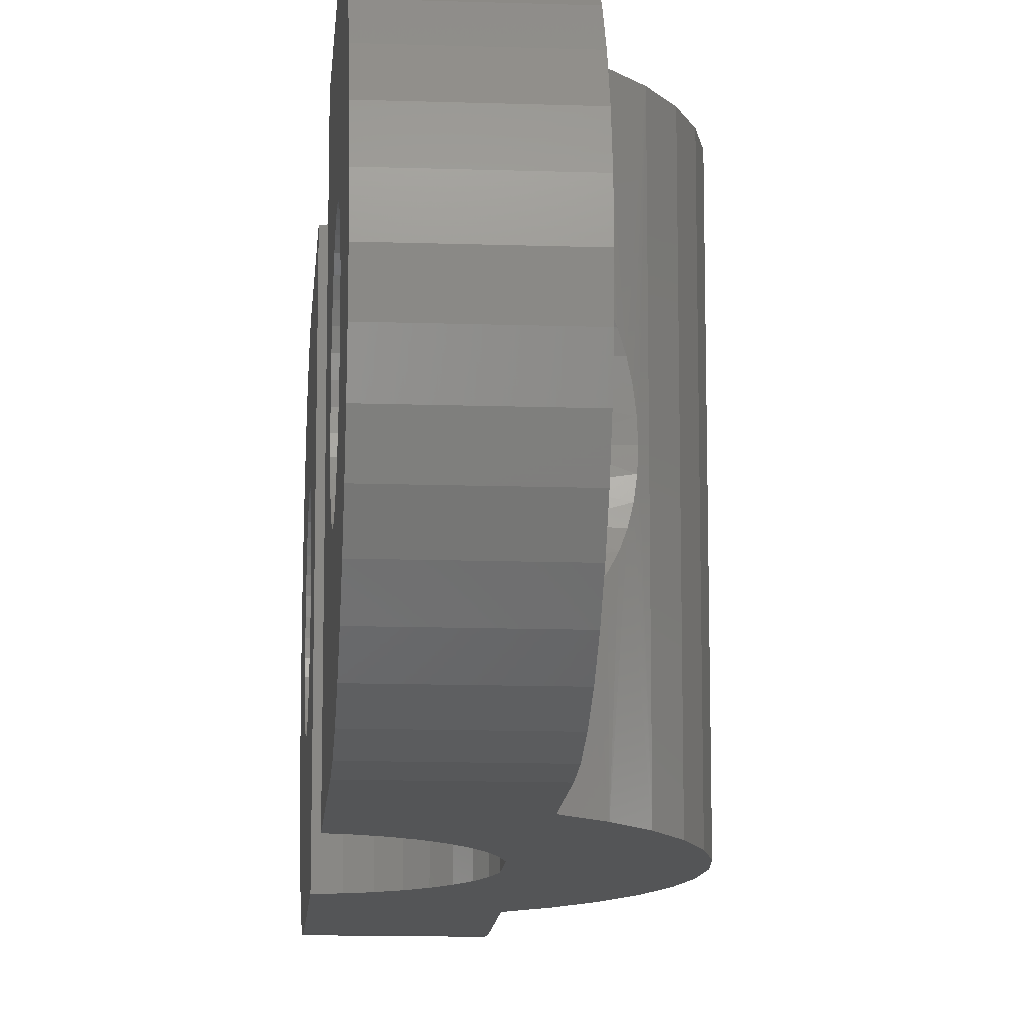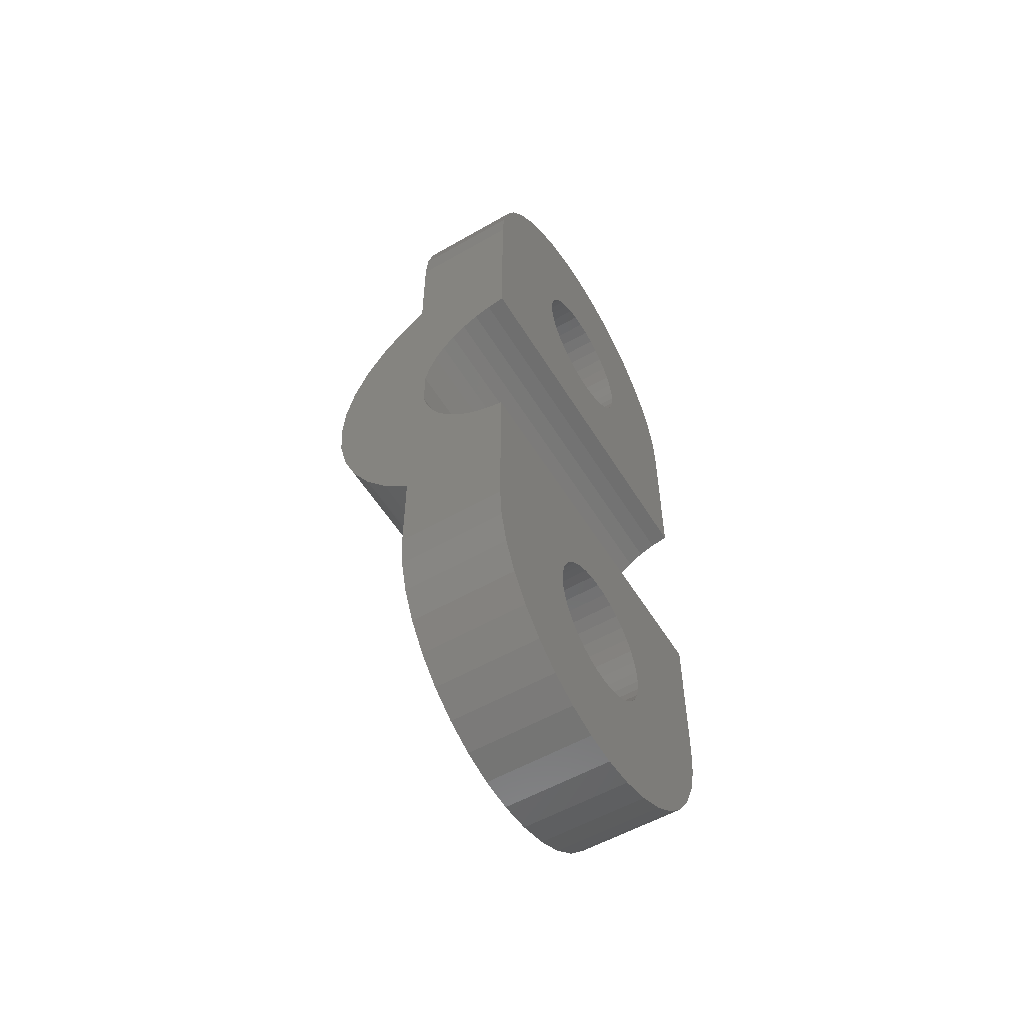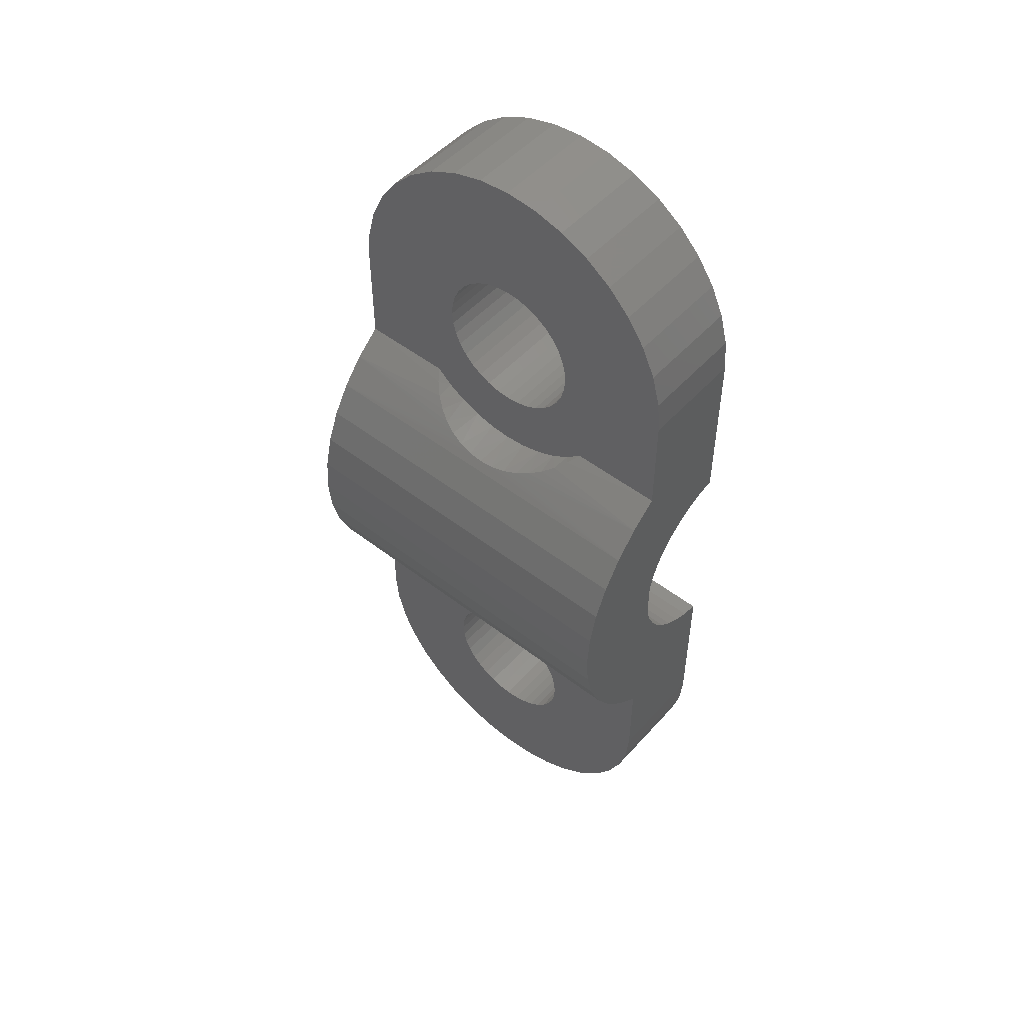
<metadata>
{"format":"stl","ext":"stl","renderer":"f3d","projection":"perspective","resolution":1024,"background":"white","views":[{"elev":-13.4,"azim":-4.3,"up":"+Z"},{"elev":-55.4,"azim":-148.9,"up":"+Y"},{"elev":50.5,"azim":130.2,"up":"+Y"}]}
</metadata>
<code>
# stl→obj: 334 verts, 672 faces
v 4.375 -6.593 3.73
v 4 -6.864 3.44
v 4 -6.864 8.882e-16
v 4 -10.25 14
v 4 -11.47 13.89
v 4 -12.64 13.58
v 4 -14.75 12.36
v 4 -13.75 13.06
v 4 -15.61 11.5
v 4 -16.31 10.5
v 4 -16.83 9.394
v 4 -17.14 8.216
v 4 -17.25 7
v 4 -17.14 5.784
v 4 -16.83 4.606
v 4 -16.31 3.5
v 4 -15.61 2.5
v 4 -12.96 7.941
v 4 -12.76 8.375
v 4 -12.48 8.768
v 4 -12.96 6.059
v 4 -13.08 6.522
v 4 -14.75 1.638
v 4 -12.48 5.232
v 4 -12.76 5.625
v 4 -13.75 0.9378
v 4 -10.85 4.292
v 4 -11.32 4.416
v 4 -11.47 0.1063
v 4 -8.268 5.232
v 4 -8.607 4.893
v 4 -7.625 7
v 4 -7.667 6.522
v 4 -6.346 4.038
v 4 -7.791 7.941
v 4 -7.667 7.478
v 4 -5.624 5.442
v 4 -5.93 4.711
v 4 -5.438 6.211
v 4 -5.375 7
v 4 -5.438 7.789
v 4 -5.624 8.558
v 4 -5.93 9.289
v 4 -6.346 9.962
v 4 -6.864 10.56
v 4 -6.864 14
v 4 -11.75 4.618
v 4 -12.14 4.893
v 4 -12.64 0.4222
v 4 -9.434 9.584
v 4 -9 9.382
v 4 -12.14 9.107
v 4 -11.75 9.382
v 4 -9.897 9.708
v 4 -9.897 4.292
v 4 -10.38 4.25
v 4 -10.25 8.882e-16
v 4 -8.268 8.768
v 4 -7.993 8.375
v 4 -7.791 6.059
v 4 -7.993 5.625
v 4 -8.607 9.107
v 4 -9 4.618
v 4 -9.434 4.416
v 4 -10.38 9.75
v 4 -13.12 7
v 4 -13.08 7.478
v 4 -11.32 9.584
v 4 -10.85 9.708
v 4.715 -6.317 4.08
v 5.009 -6.051 1.112e-15
v 1.554e-15 -4.345 0
v 0.6381 -4.215 1.417e-16
v 1.554e-15 -10.25 0
v 1.248 -3.986 2.771e-16
v 1.814 -3.665 4.028e-16
v 2.323 -3.258 5.157e-16
v 2.761 -2.777 6.13e-16
v 3.118 -2.232 6.923e-16
v 3.384 -1.638 7.515e-16
v 5.874 4.585 1.304e-15
v 3.554 0.5094 7.893e-16
v 4 10.25 8.882e-16
v 3.554 -1.009 7.893e-16
v 3.118 1.732 6.923e-16
v 1.554e-15 10.25 0
v 3.384 1.138 7.515e-16
v 2.761 2.277 6.13e-16
v 2.323 2.758 5.157e-16
v 1.814 3.165 4.028e-16
v 1.248 3.486 2.771e-16
v 0.6381 3.715 1.417e-16
v 1.554e-15 3.845 0
v 4 6.364 8.882e-16
v 5.009 5.551 1.112e-15
v 6.571 3.492 1.459e-15
v 7.083 2.3 1.573e-15
v 7.395 1.042 1.642e-15
v 7.5 -0.25 1.665e-15
v 7.395 -1.542 1.642e-15
v 7.083 -2.8 1.573e-15
v 6.571 -3.992 1.459e-15
v 5.874 -5.085 1.304e-15
v 5.009 -6.051 14
v 5.874 -5.085 14
v -1.554e-15 -10.25 14
v 2.761 2.277 14
v 3.118 1.732 14
v 4 6.364 14
v 6.571 -3.992 14
v 7.083 -2.8 14
v 7.395 -1.542 14
v 7.5 -0.25 14
v 7.395 1.042 14
v 7.083 2.3 14
v 6.571 3.492 14
v 5.874 4.585 14
v 4 10.25 14
v -1.554e-15 10.25 14
v -1.554e-15 3.845 14
v 0.6381 3.715 14
v 1.248 3.486 14
v 1.814 3.165 14
v 2.323 -3.258 14
v 1.814 -3.665 14
v 2.323 2.758 14
v 3.384 1.138 14
v 3.554 0.5094 14
v 5.009 5.551 14
v 1.248 -3.986 14
v 0.6381 -4.215 14
v 3.118 -2.232 14
v 2.761 -2.777 14
v 3.554 -1.009 14
v 3.384 -1.638 14
v -1.554e-15 -4.345 14
v -1.531e-15 -11.47 13.89
v 4.375 -6.593 10.27
v 4.715 -6.317 9.921
v 5.004 -6.056 9.518
v 5.234 -5.829 9.081
v 5.409 -5.642 8.612
v 5.541 -5.495 8.089
v 5.618 -5.405 7.54
v 5.643 -5.375 7
v 5.618 -5.405 6.46
v 5.541 -5.495 5.911
v 5.409 -5.642 5.388
v 5.234 -5.829 4.92
v 5.004 -6.056 4.482
v 1.531e-15 -11.47 0.1063
v 1.461e-15 -12.64 0.4222
v 1.346e-15 -13.75 0.9378
v 1.191e-15 -14.75 1.638
v 9.991e-16 -15.61 2.5
v 7.772e-16 -16.31 3.5
v 5.316e-16 -16.83 4.606
v 2.699e-16 -17.14 5.784
v 0 -17.25 7
v -2.699e-16 -17.14 8.216
v -5.316e-16 -16.83 9.394
v -7.772e-16 -16.31 10.5
v -9.991e-16 -15.61 11.5
v -1.191e-15 -14.75 12.36
v -1.346e-15 -13.75 13.06
v -1.461e-15 -12.64 13.58
v -6.106e-16 -10.38 9.75
v -6.013e-16 -10.85 9.708
v -6.013e-16 -9.897 9.708
v -5.738e-16 -11.32 9.584
v -5.288e-16 -11.75 9.382
v -4.678e-16 -12.14 9.107
v -3.925e-16 -12.48 8.768
v -3.053e-16 -12.76 8.375
v -2.089e-16 -12.96 7.941
v -1.06e-16 -13.08 7.478
v 0 -13.12 7
v 1.06e-16 -13.08 6.522
v 2.089e-16 -12.96 6.059
v 3.053e-16 -12.76 5.625
v 3.925e-16 -12.48 5.232
v 4.678e-16 -12.14 4.893
v 5.288e-16 -11.75 4.618
v 5.738e-16 -11.32 4.416
v 6.013e-16 -10.85 4.292
v 6.106e-16 -10.38 4.25
v 6.013e-16 -9.897 4.292
v 5.738e-16 -9.434 4.416
v 5.288e-16 -9 4.618
v 4.678e-16 -8.607 4.893
v 3.925e-16 -8.268 5.232
v 3.053e-16 -7.993 5.625
v 2.089e-16 -7.791 6.059
v 1.06e-16 -7.667 6.522
v 0 -7.625 7
v -1.06e-16 -7.667 7.478
v -2.089e-16 -7.791 7.941
v -3.053e-16 -7.993 8.375
v -3.925e-16 -8.268 8.768
v -4.678e-16 -8.607 9.107
v -5.288e-16 -9 9.382
v -5.738e-16 -9.434 9.584
v 5.643 4.875 7
v 5.618 4.905 6.46
v 5.541 4.995 5.911
v 5.409 5.142 5.388
v 5.234 5.329 4.92
v 5.004 5.556 4.482
v 4.715 5.817 4.08
v 4.375 6.093 3.73
v 4 6.364 3.44
v 4 5.43 9.289
v 4 6.364 10.56
v 4 5.846 9.962
v 4 7.167 6.522
v 4 7.125 7
v 4 5.124 8.558
v 4 4.938 7.789
v 4 4.875 7
v 4 4.938 6.211
v 4 5.124 5.442
v 4 5.43 4.711
v 4 5.846 4.038
v 4 10.35 4.292
v 4 9.875 4.25
v 4 11.47 0.1063
v 4 11.98 8.768
v 4 12.26 8.375
v 4 16.83 4.606
v 4 11.64 9.107
v 4 17.14 5.784
v 4 17.25 7
v 4 17.14 8.216
v 4 16.83 9.394
v 4 16.31 10.5
v 4 15.61 11.5
v 4 14.75 12.36
v 4 13.75 13.06
v 4 12.64 13.58
v 4 11.47 13.89
v 4 10.82 4.416
v 4 12.64 0.4222
v 4 9.875 9.75
v 4 10.35 9.708
v 4 12.58 6.522
v 4 12.46 6.059
v 4 15.61 2.5
v 4 10.82 9.584
v 4 11.25 9.382
v 4 12.46 7.941
v 4 12.58 7.478
v 4 16.31 3.5
v 4 12.62 7
v 4 12.26 5.625
v 4 11.98 5.232
v 4 14.75 1.638
v 4 11.64 4.893
v 4 11.25 4.618
v 4 13.75 0.9378
v 4 8.934 9.584
v 4 9.397 9.708
v 4 9.397 4.292
v 4 8.934 4.416
v 4 7.167 7.478
v 4 7.291 7.941
v 4 7.493 8.375
v 4 7.768 8.768
v 4 8.107 9.107
v 4 8.5 9.382
v 4 8.5 4.618
v 4 8.107 4.893
v 4 7.768 5.232
v 4 7.493 5.625
v 4 7.291 6.059
v 1.531e-15 11.47 0.1063
v -1.531e-15 11.47 13.89
v -1.461e-15 12.64 13.58
v -1.346e-15 13.75 13.06
v -1.191e-15 14.75 12.36
v -9.991e-16 15.61 11.5
v -7.772e-16 16.31 10.5
v -5.316e-16 16.83 9.394
v -2.699e-16 17.14 8.216
v 0 17.25 7
v 2.699e-16 17.14 5.784
v -2.089e-16 12.46 7.941
v 5.316e-16 16.83 4.606
v 0 12.62 7
v 7.772e-16 16.31 3.5
v 2.089e-16 12.46 6.059
v 9.991e-16 15.61 2.5
v 3.925e-16 11.98 5.232
v 1.191e-15 14.75 1.638
v 5.288e-16 11.25 4.618
v 1.346e-15 13.75 0.9378
v 5.738e-16 10.82 4.416
v 1.461e-15 12.64 0.4222
v 6.013e-16 9.397 4.292
v 5.288e-16 8.5 4.618
v 3.053e-16 7.493 5.625
v -5.738e-16 10.82 9.584
v -5.288e-16 11.25 9.382
v -5.738e-16 8.934 9.584
v -6.013e-16 9.397 9.708
v -5.288e-16 8.5 9.382
v -4.678e-16 8.107 9.107
v -3.925e-16 7.768 8.768
v -2.089e-16 7.291 7.941
v -3.053e-16 7.493 8.375
v -1.06e-16 7.167 7.478
v 1.06e-16 7.167 6.522
v 0 7.125 7
v 3.925e-16 7.768 5.232
v 4.678e-16 8.107 4.893
v 2.089e-16 7.291 6.059
v 5.738e-16 8.934 4.416
v 6.106e-16 9.875 4.25
v 6.013e-16 10.35 4.292
v 4.678e-16 11.64 4.893
v 3.053e-16 12.26 5.625
v 1.06e-16 12.58 6.522
v -1.06e-16 12.58 7.478
v -3.053e-16 12.26 8.375
v -3.925e-16 11.98 8.768
v -4.678e-16 11.64 9.107
v -6.013e-16 10.35 9.708
v -6.106e-16 9.875 9.75
v 4.375 6.093 10.27
v 4.715 5.817 9.921
v 5.004 5.556 9.518
v 5.234 5.329 9.081
v 5.409 5.142 8.612
v 5.541 4.995 8.089
v 5.618 4.905 7.54
f 1 2 3
f 4 5 6
f 7 4 8
f 8 4 6
f 9 4 7
f 10 4 9
f 11 4 10
f 12 4 11
f 13 4 12
f 14 4 13
f 15 4 14
f 16 4 15
f 17 4 16
f 18 4 17
f 19 20 4
f 21 22 23
f 24 25 26
f 27 28 29
f 30 31 3
f 32 33 34
f 35 36 34
f 37 4 38
f 39 4 37
f 40 4 39
f 41 4 40
f 42 4 41
f 43 4 42
f 44 4 43
f 45 4 44
f 46 4 45
f 47 48 49
f 50 51 4
f 52 53 4
f 50 4 54
f 55 56 57
f 58 59 4
f 60 61 2
f 58 4 62
f 61 30 3
f 36 32 34
f 38 4 59
f 38 35 34
f 38 59 35
f 33 60 2
f 34 33 2
f 2 61 3
f 3 31 57
f 31 63 57
f 63 64 57
f 64 55 57
f 57 56 29
f 56 27 29
f 29 28 49
f 65 54 4
f 28 47 49
f 49 48 26
f 48 24 26
f 26 25 23
f 25 21 23
f 23 22 17
f 22 66 17
f 66 67 17
f 67 18 17
f 19 4 18
f 20 52 4
f 53 68 4
f 68 69 4
f 51 62 4
f 69 65 4
f 34 2 1
f 70 34 1
f 70 1 71
f 1 3 71
f 72 73 74
f 74 73 75
f 75 76 74
f 76 77 74
f 77 78 74
f 78 79 74
f 79 80 74
f 80 81 74
f 82 83 84
f 85 86 87
f 88 86 85
f 89 86 88
f 90 86 89
f 91 86 90
f 92 93 86
f 92 86 91
f 87 86 83
f 87 83 82
f 84 83 94
f 84 94 95
f 84 95 81
f 84 81 80
f 74 81 96
f 74 96 97
f 74 97 98
f 74 98 99
f 74 99 100
f 74 100 101
f 74 101 102
f 74 102 103
f 3 103 71
f 74 103 3
f 57 74 3
f 104 105 46
f 106 4 46
f 107 108 109
f 105 106 46
f 105 110 106
f 110 111 106
f 111 112 106
f 112 113 106
f 113 114 106
f 114 115 106
f 115 116 106
f 116 117 106
f 118 119 120
f 118 120 121
f 118 121 122
f 118 122 123
f 124 125 106
f 118 123 126
f 127 128 129
f 109 118 107
f 130 131 106
f 129 109 108
f 132 133 106
f 129 108 127
f 125 130 106
f 117 129 128
f 117 128 134
f 117 135 106
f 117 134 135
f 135 132 106
f 133 124 106
f 131 136 106
f 126 107 118
f 106 137 5
f 4 106 5
f 46 138 104
f 46 45 138
f 45 44 138
f 138 44 139
f 44 43 139
f 139 43 140
f 140 43 141
f 43 42 141
f 141 42 142
f 142 42 143
f 42 41 143
f 143 41 144
f 41 40 144
f 144 40 145
f 40 146 145
f 40 39 146
f 146 39 147
f 39 37 147
f 147 37 148
f 37 149 148
f 37 38 149
f 149 38 150
f 38 70 150
f 38 34 70
f 74 57 151
f 151 57 29
f 151 29 152
f 152 29 49
f 152 49 153
f 153 49 26
f 153 26 154
f 154 26 23
f 154 23 155
f 155 23 17
f 156 155 17
f 16 156 17
f 157 156 16
f 15 157 16
f 158 157 15
f 14 158 15
f 159 158 14
f 13 159 14
f 160 159 13
f 12 160 13
f 161 160 12
f 11 161 12
f 162 161 11
f 10 162 11
f 163 162 10
f 9 163 10
f 164 163 9
f 7 164 9
f 165 164 7
f 8 165 7
f 166 165 8
f 6 166 8
f 137 166 6
f 5 137 6
f 65 69 167
f 167 69 168
f 169 54 167
f 167 54 65
f 69 68 168
f 168 68 170
f 68 53 170
f 170 53 171
f 53 52 171
f 171 52 172
f 52 20 172
f 172 20 173
f 20 19 173
f 173 19 174
f 19 18 174
f 174 18 175
f 18 67 175
f 175 67 176
f 67 66 176
f 176 66 177
f 66 22 177
f 177 22 178
f 22 21 178
f 178 21 179
f 21 25 179
f 179 25 180
f 25 24 180
f 180 24 181
f 181 24 48
f 182 181 48
f 182 48 47
f 183 182 47
f 183 47 28
f 184 183 28
f 184 28 27
f 185 184 27
f 185 27 56
f 186 185 56
f 187 186 56
f 55 187 56
f 188 187 55
f 64 188 55
f 189 188 64
f 63 189 64
f 190 189 63
f 31 190 63
f 191 190 31
f 30 191 31
f 192 191 30
f 61 192 30
f 193 192 61
f 60 193 61
f 194 193 60
f 33 194 60
f 195 194 33
f 32 195 33
f 196 195 32
f 36 196 32
f 197 196 36
f 35 197 36
f 198 197 35
f 59 198 35
f 199 198 59
f 58 199 59
f 199 58 200
f 200 58 62
f 200 62 201
f 201 62 51
f 201 51 202
f 202 51 50
f 202 50 169
f 169 50 54
f 150 70 71
f 149 150 71
f 148 149 71
f 148 71 103
f 136 72 106
f 187 72 74
f 185 74 151
f 183 151 152
f 181 152 153
f 179 153 154
f 177 154 155
f 106 155 156
f 106 156 157
f 106 157 158
f 106 158 159
f 106 159 160
f 106 160 161
f 106 161 162
f 106 162 163
f 106 163 164
f 106 164 165
f 106 165 166
f 106 166 137
f 168 106 167
f 170 106 168
f 171 106 170
f 172 106 171
f 176 155 175
f 106 172 173
f 106 173 174
f 106 174 155
f 174 175 155
f 177 155 176
f 178 154 177
f 179 154 178
f 180 153 179
f 181 153 180
f 182 152 181
f 183 152 182
f 184 151 183
f 185 151 184
f 186 74 185
f 187 74 186
f 188 72 187
f 189 72 188
f 190 72 189
f 191 72 190
f 192 72 191
f 193 72 192
f 194 72 193
f 195 72 194
f 196 72 195
f 197 72 196
f 106 72 197
f 106 197 198
f 200 106 199
f 201 106 200
f 202 106 201
f 169 106 202
f 167 106 169
f 199 106 198
f 147 148 103
f 146 147 103
f 145 146 103
f 105 145 103
f 105 103 102
f 110 105 102
f 110 102 101
f 111 110 101
f 111 101 100
f 112 111 100
f 112 100 99
f 113 112 99
f 113 99 98
f 114 113 98
f 114 98 97
f 115 114 97
f 115 97 96
f 116 115 96
f 116 96 81
f 117 116 81
f 117 81 203
f 203 81 204
f 204 81 205
f 205 81 206
f 206 81 95
f 206 95 207
f 207 95 208
f 208 95 209
f 209 95 210
f 210 95 94
f 210 94 211
f 212 213 214
f 215 216 213
f 212 217 213
f 217 218 213
f 218 219 213
f 219 220 213
f 220 221 213
f 221 222 213
f 222 223 213
f 223 211 213
f 94 83 211
f 224 225 226
f 227 228 229
f 230 229 109
f 229 231 109
f 231 232 109
f 232 233 109
f 233 234 109
f 234 235 109
f 235 236 109
f 236 237 109
f 237 238 109
f 238 239 109
f 239 240 109
f 240 118 109
f 241 224 242
f 243 244 109
f 245 246 247
f 248 249 109
f 250 251 252
f 249 230 109
f 227 229 230
f 251 253 252
f 252 229 228
f 252 228 250
f 247 252 253
f 254 255 256
f 247 253 245
f 244 248 109
f 256 247 246
f 257 258 259
f 256 246 254
f 259 256 255
f 259 255 257
f 260 261 109
f 242 259 258
f 262 263 83
f 242 258 241
f 226 242 224
f 83 226 225
f 264 265 213
f 83 225 262
f 266 267 109
f 268 269 109
f 211 83 270
f 211 270 271
f 265 266 213
f 211 271 272
f 211 272 273
f 216 264 213
f 211 273 274
f 211 215 213
f 211 274 215
f 267 268 109
f 109 213 266
f 263 270 83
f 261 243 109
f 269 260 109
f 226 83 275
f 275 83 86
f 119 276 120
f 120 276 277
f 120 277 278
f 120 278 279
f 120 279 280
f 120 280 281
f 120 281 282
f 120 282 283
f 120 283 284
f 120 284 285
f 286 285 287
f 288 287 289
f 290 289 291
f 292 291 293
f 294 293 295
f 296 295 297
f 298 297 275
f 299 275 86
f 300 86 93
f 301 120 302
f 303 120 304
f 305 120 303
f 306 120 305
f 307 120 306
f 308 120 309
f 120 307 309
f 310 120 308
f 311 120 312
f 120 310 312
f 313 86 300
f 120 311 93
f 314 86 313
f 311 315 93
f 315 300 93
f 299 86 314
f 316 275 299
f 298 275 316
f 317 297 298
f 318 297 317
f 296 297 318
f 294 295 296
f 319 293 294
f 292 293 319
f 320 291 292
f 290 291 320
f 321 289 290
f 288 289 321
f 322 287 288
f 286 287 322
f 323 285 286
f 324 285 323
f 325 285 324
f 302 285 325
f 120 285 302
f 326 120 301
f 120 326 327
f 304 120 327
f 121 120 93
f 92 121 93
f 122 121 92
f 91 122 92
f 123 122 91
f 90 123 91
f 126 123 90
f 89 126 90
f 126 89 107
f 107 89 88
f 107 88 108
f 108 88 85
f 108 85 127
f 127 85 87
f 127 87 128
f 128 87 82
f 128 82 134
f 134 82 84
f 134 84 135
f 135 84 80
f 135 80 132
f 132 80 79
f 132 79 133
f 133 79 78
f 133 78 124
f 124 78 77
f 124 77 125
f 125 77 76
f 125 76 130
f 130 76 75
f 130 75 131
f 131 75 73
f 131 73 136
f 136 73 72
f 119 118 240
f 276 119 240
f 109 328 213
f 129 328 109
f 129 329 328
f 129 330 329
f 129 331 330
f 129 332 331
f 117 332 129
f 117 333 332
f 117 334 333
f 117 203 334
f 105 144 145
f 105 143 144
f 105 142 143
f 104 142 105
f 104 141 142
f 104 140 141
f 104 139 140
f 104 138 139
f 334 203 219
f 219 203 204
f 219 204 220
f 204 205 220
f 220 205 221
f 205 206 221
f 221 206 207
f 221 207 222
f 207 208 222
f 222 208 209
f 222 209 223
f 209 210 223
f 223 210 211
f 276 240 239
f 277 276 239
f 277 239 238
f 278 277 238
f 278 238 237
f 279 278 237
f 279 237 236
f 280 279 236
f 236 235 280
f 280 235 281
f 235 234 281
f 281 234 282
f 234 233 282
f 282 233 283
f 233 232 283
f 283 232 284
f 232 231 284
f 284 231 285
f 231 229 285
f 285 229 287
f 229 252 287
f 287 252 289
f 252 247 289
f 289 247 291
f 247 256 291
f 291 256 293
f 256 259 293
f 293 259 295
f 259 242 295
f 295 242 297
f 242 226 297
f 297 226 275
f 218 334 219
f 333 334 218
f 217 333 218
f 332 333 217
f 331 332 217
f 212 331 217
f 330 331 212
f 329 330 212
f 214 329 212
f 328 329 214
f 213 328 214
f 243 261 327
f 327 261 304
f 326 244 327
f 327 244 243
f 261 260 304
f 304 260 303
f 260 269 303
f 303 269 305
f 269 268 305
f 305 268 306
f 268 267 306
f 306 267 307
f 267 266 307
f 307 266 309
f 266 265 309
f 309 265 308
f 265 264 308
f 308 264 310
f 264 216 310
f 310 216 312
f 216 215 312
f 312 215 311
f 215 274 311
f 311 274 315
f 274 273 315
f 315 273 300
f 273 272 300
f 300 272 313
f 313 272 271
f 314 313 271
f 314 271 270
f 299 314 270
f 299 270 263
f 316 299 263
f 316 263 262
f 298 316 262
f 298 262 225
f 317 298 225
f 318 317 225
f 224 318 225
f 296 318 224
f 241 296 224
f 294 296 241
f 258 294 241
f 319 294 258
f 257 319 258
f 292 319 257
f 255 292 257
f 320 292 255
f 254 320 255
f 290 320 254
f 246 290 254
f 321 290 246
f 245 321 246
f 288 321 245
f 253 288 245
f 322 288 253
f 251 322 253
f 286 322 251
f 250 286 251
f 323 286 250
f 228 323 250
f 324 323 228
f 227 324 228
f 324 227 325
f 325 227 230
f 325 230 302
f 302 230 249
f 302 249 301
f 301 249 248
f 301 248 326
f 326 248 244

</code>
